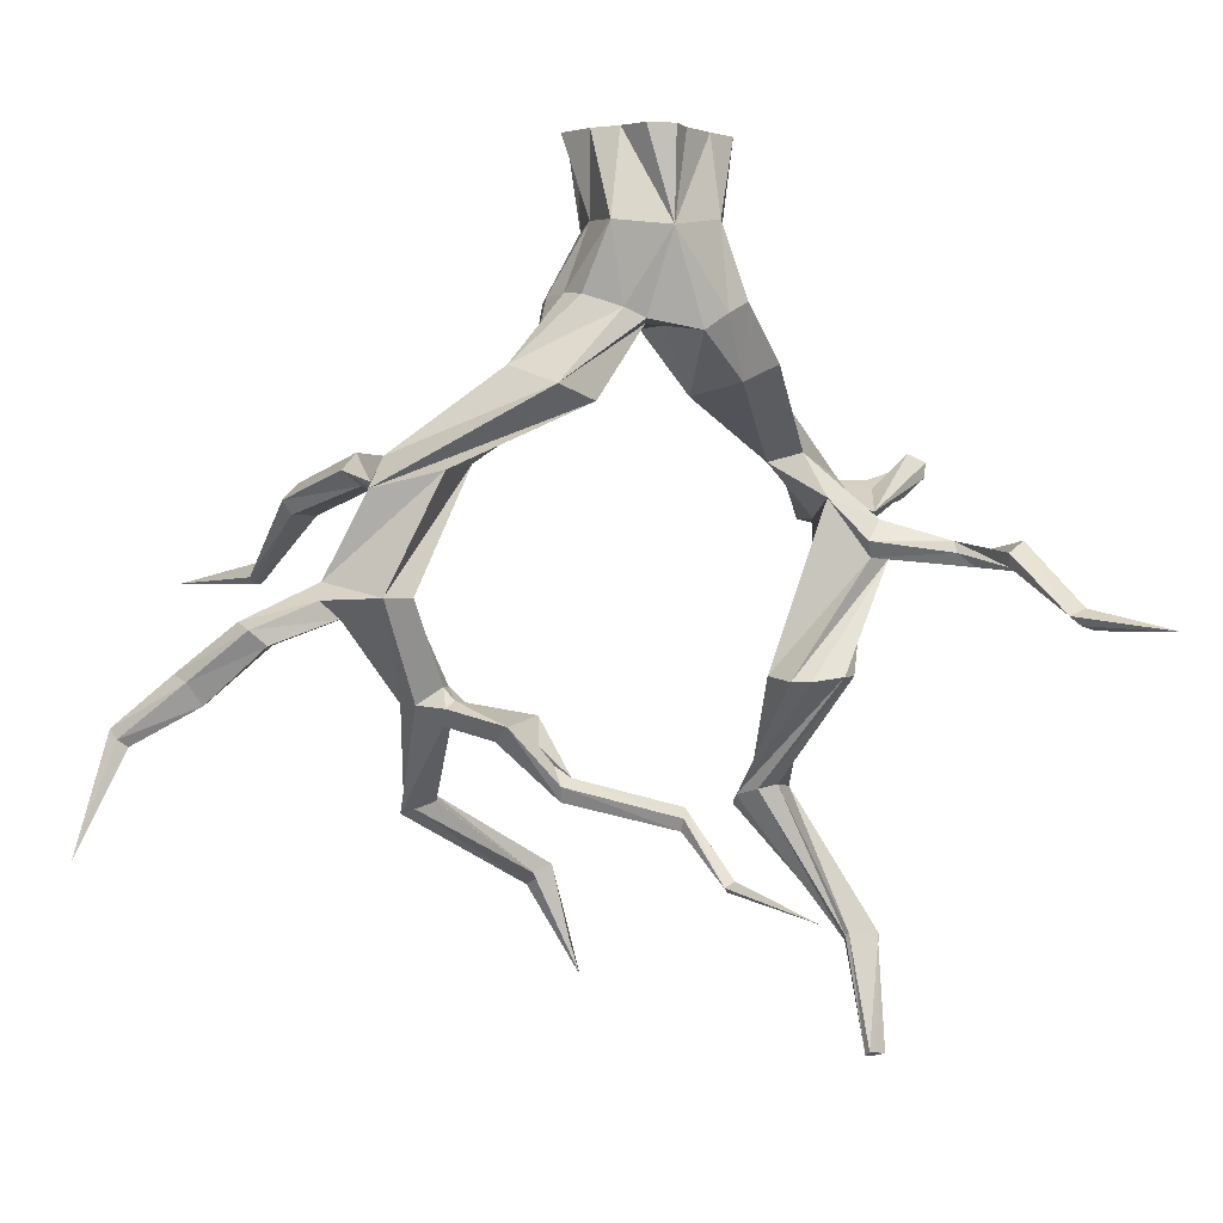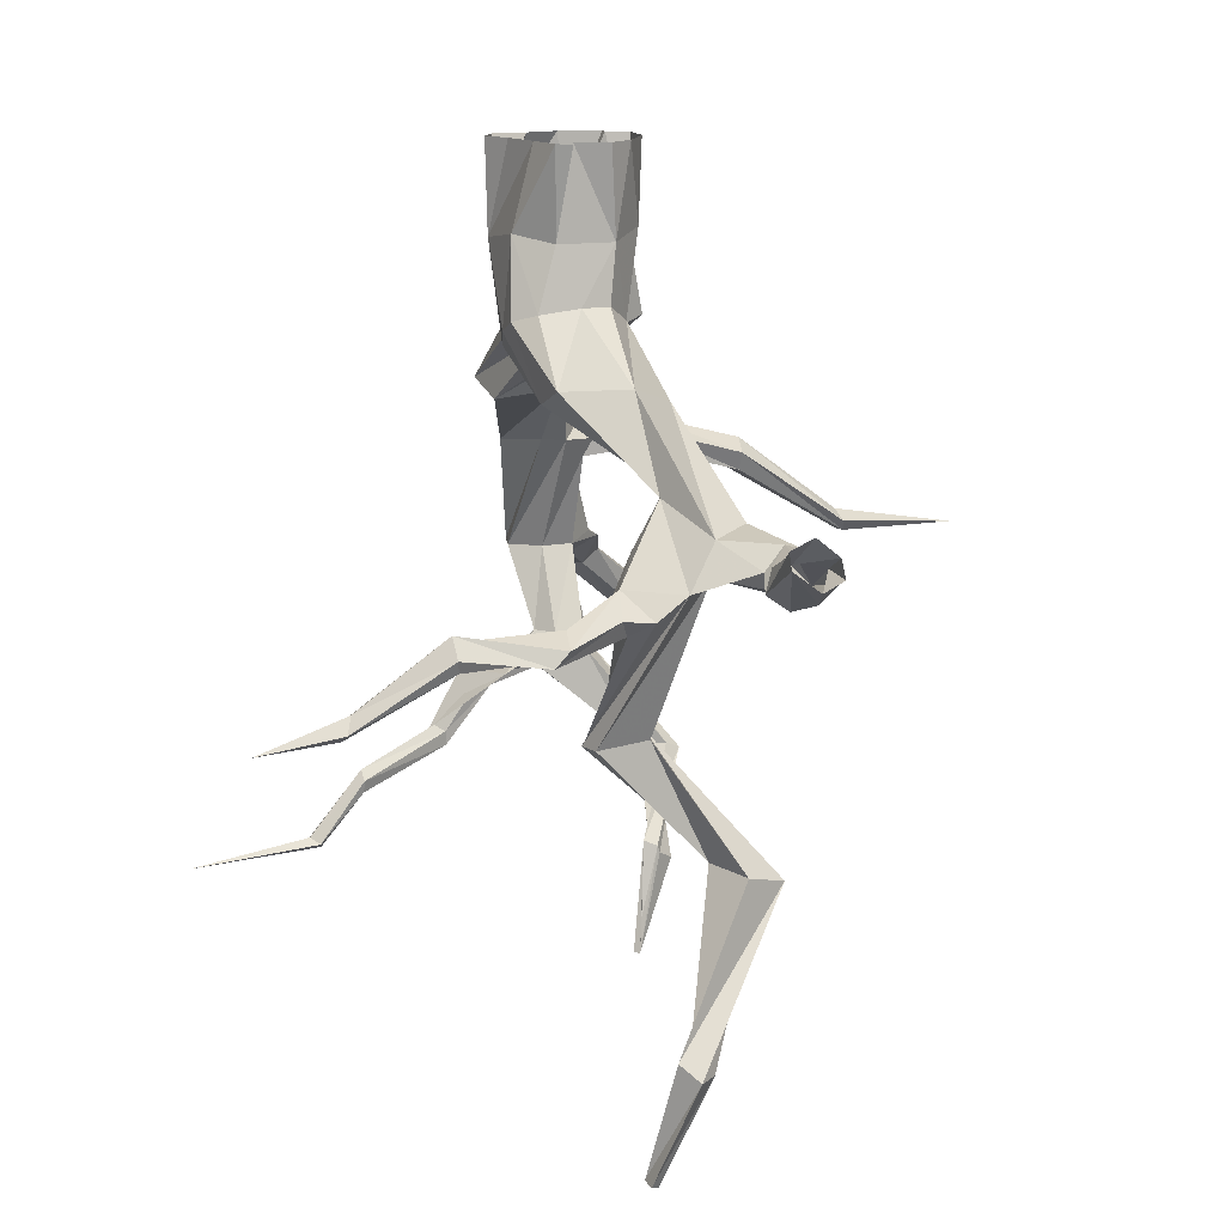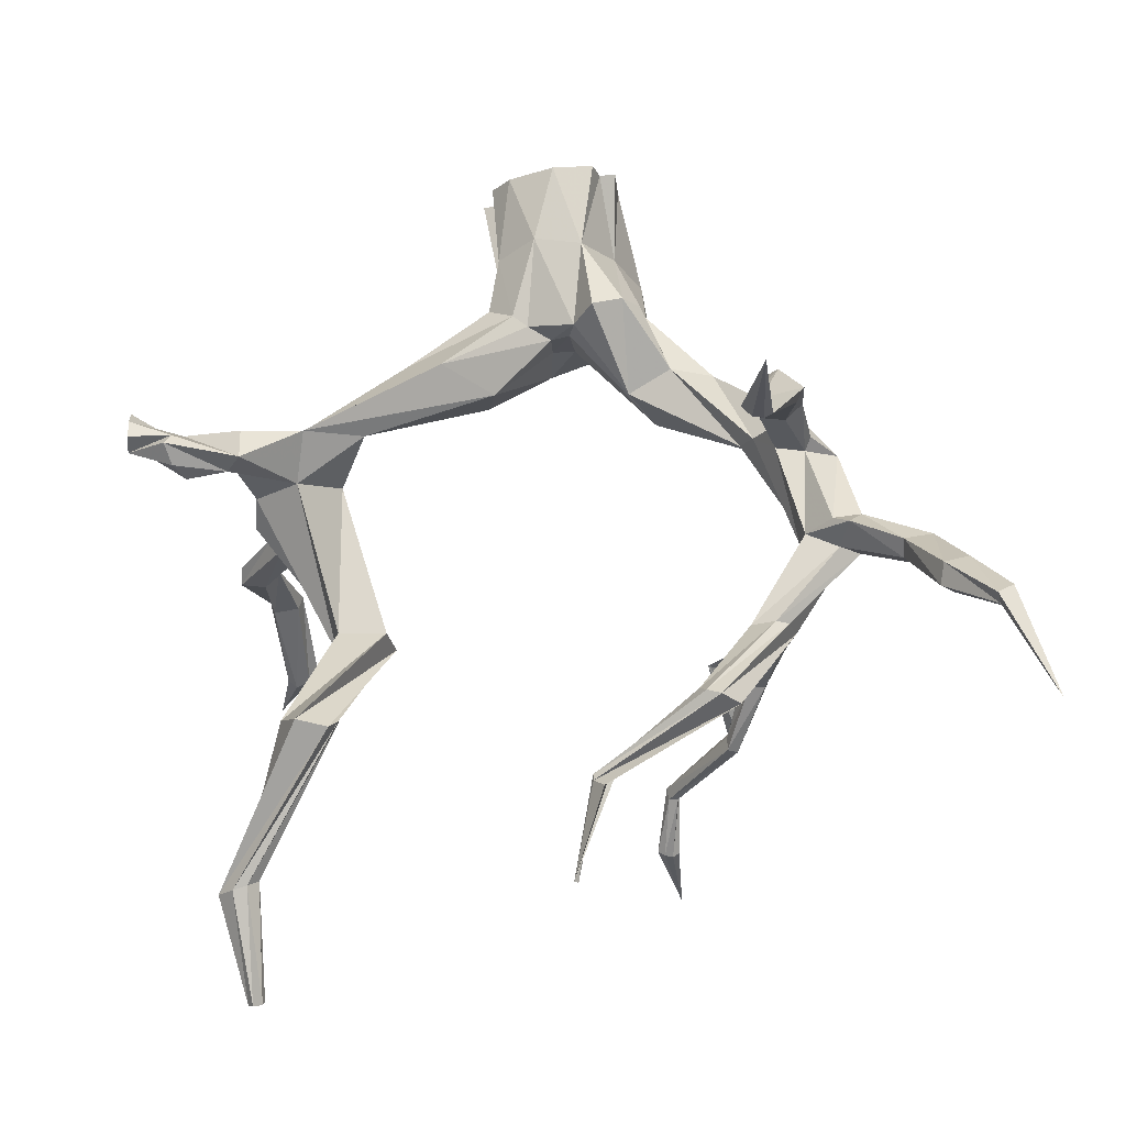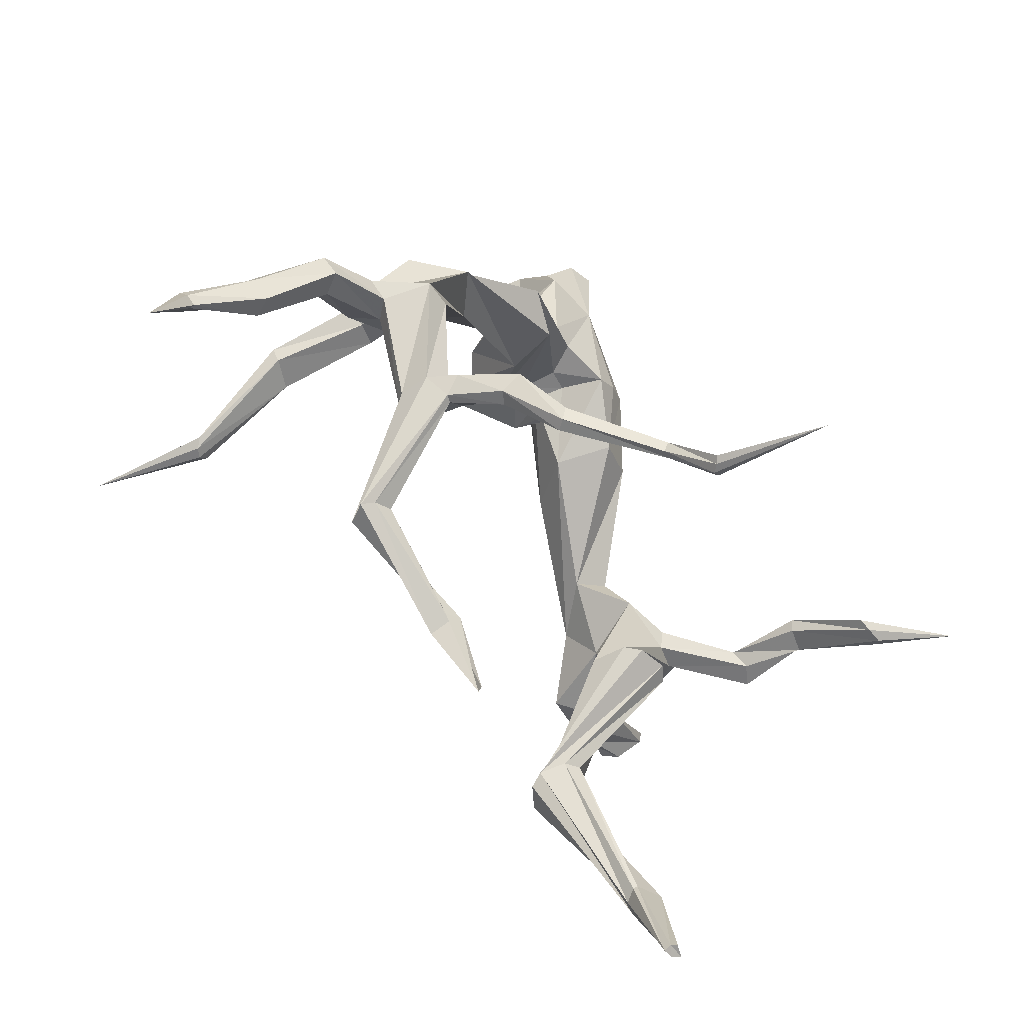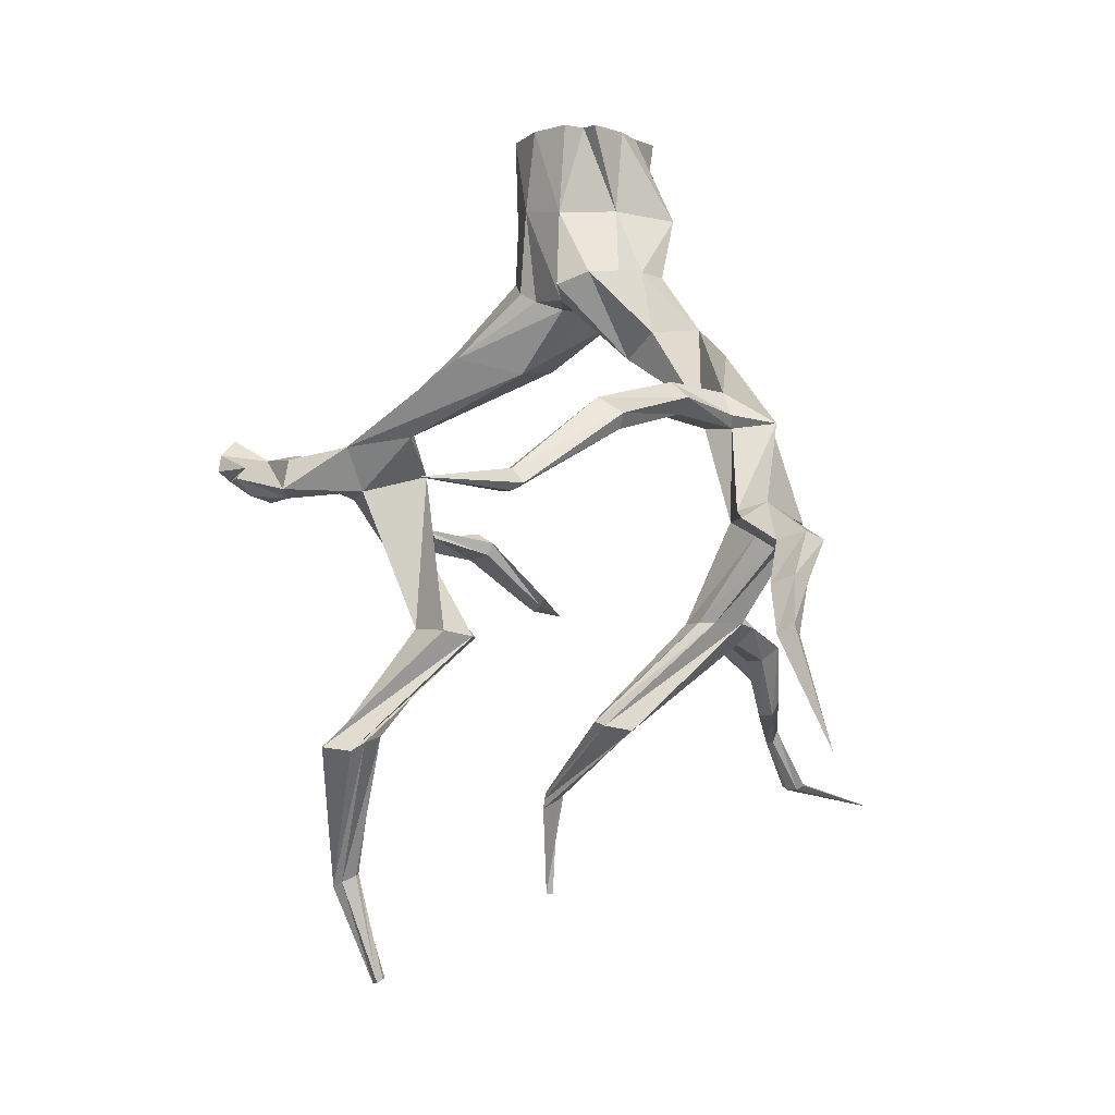
<metadata>
{"format":"obj","ext":"obj","renderer":"f3d","projection":"perspective","resolution":1024,"background":"white","views":[{"elev":1.0,"azim":41.1,"up":"+Y"},{"elev":13.1,"azim":156.3,"up":"+Y"},{"elev":-21.5,"azim":-94.7,"up":"+Y"},{"elev":-58.2,"azim":15.7,"up":"+Y"},{"elev":-5.9,"azim":-56.7,"up":"+Y"}]}
</metadata>
<code>
v 0.3594 -0.6172 -0.02344
v 0.2656 -0.5859 0.1406
v 0.1797 -0.5938 0.04688
v 0.1953 -0.5938 -0.03125
v 0.1172 -0.8047 -0.2422
v 0.3281 -0.7656 -0.25
v 0.3906 -0.5625 -0.1016
v 0.3516 -0.3047 0.1094
v 0.2422 -0.5547 0.2188
v 0.2422 -0.7969 0.5156
v 0.2422 -0.8438 0.3438
v 0.03906 -0.6016 0.01562
v 0.07812 -0.6016 -0.04688
v -0.007812 -0.75 -0.4375
v -0.03125 -1.031 -0.9062
v 0.07031 -1 -0.6953
v 0.3438 -0.7031 -0.4141
v 0.3984 -0.5234 -0.1875
v 0.3594 -0.2734 -0.1016
v 0.2969 0 -0.125
v 0.3203 0 0.01562
v 0.3594 0 0.1094
v 0.3047 0 0.1875
v 0.1953 0 0.1797
v 0.2578 -0.2969 0.2969
v 0.1562 -0.5156 0.3125
v 0.04688 -0.7344 0.5234
v -0.2266 -1.008 0.7734
v -0.1406 -1.109 0.9219
v 0.04688 -1.055 0.7891
v 0.07031 -0.8047 0.2266
v -0.03906 -0.5938 0.02344
v 0.03906 -0.5703 -0.1328
v 0.02344 -0.5391 -0.1875
v 0.1562 -0.6875 -0.5469
v 0.1172 -1.047 -1.016
v -0.1016 -1.07 -1.117
v -0.1328 -1.18 -1.117
v 0.08594 -1.18 -0.9219
v 0.2656 -1.117 -0.7656
v 0.1719 -0.9688 -0.7578
v 0.2031 -0.4844 -0.2656
v 0.3359 -0.5 -0.25
v 0.2656 -0.2969 -0.2188
v 0.2812 0 -0.2578
v -0.1172 -0.5234 0.1875
v -0.1484 -0.5625 0.07812
v 0 -0.7344 0.3672
v -0.03906 -0.5156 0.2578
v 0.07031 -0.2812 0.1797
v -0.08594 -0.2969 0.04688
v 0.0625 -0.5078 0.2891
v 0.1094 -0.4844 -0.2656
v 0.07812 -0.2969 -0.2344
v -0.02344 -1.031 0.6016
v -0.125 -1.047 0.6328
v -0.2422 -1.055 0.6797
v -0.3906 -1.023 0.6172
v -0.4219 -0.9922 0.6953
v -0.2422 -1.086 0.8125
v -0.2109 -1.125 0.7969
v -0.3047 -1.406 0.8672
v -0.2891 -1.383 0.9688
v -0.03906 -1.43 0.9609
v -0.4219 -1.047 0.7578
v -0.3906 -1.094 0.7031
v -0.2109 -1.117 0.6953
v -0.2109 -1.43 0.7891
v -0.3594 -1.438 0.9141
v -0.4297 -1.523 1.078
v -0.4219 -1.5 1.18
v -0.2344 -1.438 1.031
v -0.2031 -1.492 0.9766
v -0.2031 -1.75 0.7266
v -0.1016 -1.75 0.7656
v -0.007812 -1.43 0.8672
v -0.1016 -1.43 0.7891
v -0.3828 -1.086 0.6172
v -0.7266 -1.18 0.5703
v -0.7266 -1.117 0.5469
v -0.75 -1.078 0.625
v -0.7344 -1.133 0.7109
v -0.7188 -1.18 0.6875
v -0.08594 -1.695 0.6406
v -0.1797 -1.75 0.6016
v -0.2422 -1.484 0.8984
v -0.375 -1.57 1.086
v -0.5938 -1.75 1.156
v -0.625 -1.68 1.164
v -0.625 -1.656 1.25
v -0.3516 -1.523 1.203
v -0.3203 -1.57 1.156
v -0.2266 -1.75 0.6797
v -0.4375 -2.07 0.4141
v -0.4531 -2.086 0.4609
v -0.3984 -2.102 0.5312
v -0.03906 -1.812 0.7109
v 0.007812 -1.758 0.75
v -0.03906 -1.695 0.7109
v 0 -1.734 0.7031
v -0.007812 -1.758 0.625
v -0.03906 -1.812 0.6797
v -0.3125 -2.062 0.4609
v -0.3828 -2.047 0.3984
v -0.5391 -1.75 1.211
v -0.7578 -1.875 1.312
v -0.7734 -1.875 1.305
v -0.8125 -1.852 1.289
v -0.8047 -1.82 1.344
v -0.5625 -1.68 1.258
v -0.7734 -1.852 1.344
v -0.8203 -2.203 1.477
v 0.2266 -1.805 0.7188
v 0.1484 -1.781 0.5
v 0.1797 -1.805 0.625
v 0.1484 -1.852 0.6406
v -0.3516 -2.086 0.5156
v -0.1953 -2.312 0.1172
v -0.2031 -2.297 0.1406
v -0.1641 -2.273 0.09375
v 0.1562 -1.852 0.6953
v 0.3516 -2.023 0.625
v 0.3672 -1.977 0.6406
v 0.3672 -1.953 0.5938
v 0.3281 -1.977 0.5859
v 0.3281 -2.023 0.5859
v 0.6719 -2.102 0.4219
v 0.6641 -2.102 0.4531
v 0.6797 -2.062 0.4609
v 0.6719 -2.031 0.4453
v 0.6719 -2.062 0.4141
v 0.8281 -2.25 0.3984
v 0.8203 -2.266 0.4219
v 0.8359 -2.266 0.4531
v 0.8438 -2.25 0.4766
v 0.8516 -2.234 0.4375
v 1.227 -2.32 0.5312
v -0.2656 -2.344 0.1016
v -0.1172 -2.625 0.01562
v -0.1016 -2.625 0.03125
v -0.2031 -2.289 0.07031
v -0.2109 -2.312 0.07031
v -1.07 -1.398 0.5234
v -1.078 -1.398 0.4844
v -1.062 -1.359 0.4531
v -1.062 -1.328 0.5156
v -1.055 -1.375 0.5547
v -1.484 -1.398 0.4688
v 0.3672 -1.188 -0.9141
v 0.2188 -1.188 -1.062
v 0.5781 -1.258 -1.031
v 0.6016 -1.297 -1.117
v 0.375 -1.258 -0.8438
v 0.625 -1.297 -0.9844
v 0.875 -1.344 -0.9141
v 0.8828 -1.297 -0.8984
v 0.8906 -1.258 -0.9688
v 0.6484 -1.344 -1.117
v 0.3984 -1.258 -1.008
v 0.3203 -1.258 -1.062
v 0.3906 -1.695 -0.6953
v 0.375 -1.695 -0.7656
v 0.03906 -1.117 -1.164
v -0.03125 -1.047 -1.148
v 0.01562 -1.047 -1.312
v -0.0625 -1.078 -1.352
v -0.08594 -1.117 -1.375
v -0.05469 -1.203 -1.156
v 0.007812 -1.172 -1.172
v 0.02344 -1.203 -1.297
v 0.08594 -1.156 -1.266
v 0.07031 -1.078 -1.273
v -0.02344 -1.016 -1.5
v -0.03906 -1.078 -1.5
v 0.03125 -1.109 -1.5
v -0.03906 -1.18 -1.344
v 0.3594 -1.312 -0.875
v 0.6641 -1.344 -1.031
v 0.8828 -1.359 -1
v 1.195 -1.539 -0.9141
v 1.172 -1.523 -0.8672
v 1.148 -1.492 -0.8359
v 1.164 -1.469 -0.9062
v 0.8906 -1.32 -1.016
v 0.3672 -1.312 -0.9688
v 0.3359 -1.711 -0.5938
v -0.1094 -2.102 -0.7578
v -0.01562 -2.078 -0.7578
v 0.03125 -2.062 -0.8047
v 0.2031 -1.68 -0.7656
v 0.1484 -1.695 -0.6016
v 0.2734 -1.711 -0.5625
v -0.1484 -2.133 -0.7891
v 0.1406 -2.609 -1.086
v 0.1328 -2.594 -1.039
v 0.1641 -2.57 -1
v 0.1797 -2.562 -1
v -0.03125 -2.078 -0.9453
v -0.1719 -2.117 -0.8984
v 1.188 -1.516 -0.9453
v 1.469 -1.539 -0.9688
v 0.2031 -2.609 -1.133
v 0.3125 -2.953 -1.023
v 0.2812 -2.961 -1.008
v 0.2656 -2.961 -0.9766
v 0.2891 -2.945 -0.9688
v 0.25 -2.562 -1.07
v 0.3125 -2.945 -0.9766
v 0.125 -1.039 -1.5
v 0.1328 -0.9844 -1.5
v 0.05469 -0.9531 -1.5
v 0.01562 0 -0.2031
v -0.04688 -0.2656 -0.1172
v -0.08594 0 -0.05469
v -0.1094 0 0.08594
v -0.03906 0 0.1172
v -0.05469 0 0.1719
v 0.08594 0 0.1953
v 0.1016 0 -0.2578
v 0.2344 0 -0.2812
v 0.2031 0 -0.2031
f 1 2 3
f 1 3 4
f 1 4 5
f 1 5 6
f 1 6 7
f 1 7 8
f 1 8 2
f 2 8 9
f 2 9 10
f 2 10 3
f 3 10 11
f 3 11 12
f 3 12 4
f 4 12 13
f 4 13 5
f 5 13 14
f 5 14 15
f 5 15 16
f 5 16 6
f 6 16 17
f 6 17 18
f 6 18 7
f 7 18 19
f 7 19 8
f 8 25 9
f 9 25 26
f 9 26 27
f 9 27 10
f 10 27 28
f 10 28 29
f 10 29 11
f 11 29 30
f 11 30 31
f 11 31 32
f 11 32 12
f 12 32 13
f 13 32 33
f 13 33 14
f 14 33 34
f 14 34 35
f 14 35 36
f 14 36 15
f 15 36 37
f 15 37 38
f 15 38 39
f 15 39 16
f 16 39 40
f 16 40 41
f 16 41 17
f 17 41 35
f 17 35 42
f 17 42 43
f 17 43 18
f 18 43 19
f 19 43 44
f 46 47 31
f 46 31 48
f 46 48 49
f 46 49 50
f 46 50 51
f 46 51 47
f 47 51 32
f 47 32 31
f 52 49 48
f 52 48 27
f 52 27 26
f 52 26 25
f 52 25 50
f 52 50 49
f 34 53 35
f 35 53 42
f 42 53 54
f 42 54 44
f 42 44 43
f 48 31 55
f 48 55 56
f 48 56 27
f 27 56 28
f 28 56 57
f 28 57 58
f 28 58 59
f 28 59 60
f 28 60 29
f 29 60 61
f 29 61 62
f 29 62 63
f 29 63 30
f 30 63 64
f 30 64 55
f 30 55 31
f 60 59 65
f 60 65 61
f 61 65 66
f 61 66 67
f 61 67 68
f 61 68 62
f 62 68 69
f 62 69 63
f 63 69 70
f 63 70 71
f 63 71 72
f 63 72 64
f 64 72 73
f 64 73 74
f 64 74 75
f 64 75 76
f 64 76 55
f 55 76 56
f 56 76 77
f 56 77 67
f 56 67 57
f 57 67 78
f 57 78 58
f 58 78 79
f 58 79 80
f 58 80 59
f 59 80 81
f 59 81 65
f 65 81 82
f 65 82 66
f 66 82 83
f 66 83 78
f 66 78 67
f 67 77 68
f 68 77 84
f 68 84 85
f 68 85 86
f 68 86 69
f 69 86 87
f 69 87 70
f 70 87 88
f 70 88 89
f 70 89 71
f 71 89 90
f 71 90 91
f 71 91 72
f 72 91 73
f 73 91 92
f 73 92 86
f 73 86 93
f 73 93 74
f 74 93 94
f 74 94 95
f 74 95 75
f 75 95 96
f 75 96 97
f 75 97 98
f 75 98 99
f 75 99 76
f 76 99 77
f 77 99 84
f 84 99 100
f 84 100 101
f 84 101 85
f 85 101 102
f 85 102 103
f 85 103 104
f 85 104 93
f 85 93 86
f 86 92 87
f 87 92 105
f 87 105 88
f 88 105 106
f 88 106 107
f 88 107 89
f 89 107 108
f 89 108 90
f 90 108 109
f 90 109 110
f 90 110 91
f 91 110 92
f 92 110 105
f 105 110 111
f 105 111 106
f 106 111 112
f 106 112 107
f 107 112 108
f 108 112 109
f 109 112 111
f 109 111 110
f 100 98 113
f 100 113 114
f 100 114 101
f 101 114 115
f 101 115 102
f 102 115 116
f 102 116 97
f 102 97 117
f 102 117 103
f 103 117 118
f 103 118 119
f 103 119 104
f 104 119 120
f 104 120 94
f 104 94 93
f 97 116 121
f 97 121 98
f 98 121 113
f 113 121 122
f 113 122 123
f 113 123 114
f 114 123 124
f 114 124 115
f 115 124 125
f 115 125 116
f 116 125 126
f 116 126 121
f 121 126 122
f 122 126 127
f 122 127 128
f 122 128 123
f 123 128 129
f 123 129 124
f 124 129 130
f 124 130 125
f 125 130 131
f 125 131 126
f 126 131 127
f 127 131 132
f 127 132 133
f 127 133 128
f 128 133 134
f 128 134 129
f 129 134 135
f 129 135 130
f 130 135 136
f 130 136 131
f 131 136 132
f 132 136 137
f 132 137 133
f 133 137 134
f 134 137 135
f 135 137 136
f 100 99 98
f 97 96 117
f 117 96 138
f 117 138 118
f 118 138 139
f 118 139 119
f 119 139 120
f 120 139 140
f 120 140 141
f 120 141 94
f 94 141 95
f 95 141 142
f 95 142 96
f 96 142 138
f 138 142 139
f 139 142 141
f 139 141 140
f 83 79 78
f 79 83 143
f 79 143 144
f 79 144 80
f 80 144 145
f 80 145 81
f 81 145 146
f 81 146 82
f 82 146 147
f 82 147 83
f 83 147 143
f 143 147 148
f 143 148 144
f 144 148 145
f 145 148 146
f 146 148 147
f 40 149 41
f 41 149 150
f 41 150 36
f 41 36 35
f 151 152 149
f 151 149 153
f 151 153 154
f 151 154 155
f 151 155 156
f 151 156 152
f 152 156 157
f 152 157 158
f 152 158 159
f 152 159 149
f 149 159 160
f 149 160 150
f 150 160 161
f 150 161 162
f 150 162 39
f 150 39 163
f 150 163 36
f 36 163 164
f 36 164 37
f 37 164 165
f 37 165 38
f 38 165 166
f 38 166 167
f 38 167 168
f 38 168 39
f 39 168 169
f 39 169 163
f 163 169 170
f 163 170 171
f 163 171 164
f 164 171 172
f 164 172 165
f 165 172 173
f 165 173 166
f 166 173 174
f 166 174 175
f 166 175 167
f 167 175 176
f 167 176 168
f 168 176 170
f 168 170 169
f 154 153 177
f 154 177 178
f 154 178 179
f 154 179 155
f 155 179 180
f 155 180 181
f 155 181 156
f 156 181 182
f 156 182 157
f 157 182 183
f 157 183 184
f 157 184 158
f 158 184 178
f 158 178 185
f 158 185 159
f 159 185 160
f 160 185 186
f 160 186 161
f 161 186 187
f 161 187 188
f 161 188 162
f 162 188 189
f 162 189 190
f 162 190 39
f 39 190 40
f 40 190 191
f 40 191 177
f 40 177 153
f 40 153 149
f 178 177 185
f 185 177 192
f 185 192 186
f 186 192 193
f 186 193 187
f 187 193 194
f 187 194 195
f 187 195 188
f 188 195 196
f 188 196 189
f 189 196 197
f 189 197 198
f 189 198 190
f 190 198 191
f 191 198 199
f 191 199 192
f 191 192 177
f 178 184 179
f 179 184 200
f 179 200 180
f 180 200 201
f 180 201 181
f 181 201 182
f 182 201 183
f 183 201 200
f 183 200 184
f 192 199 193
f 193 199 202
f 193 202 194
f 194 202 203
f 194 203 204
f 194 204 195
f 195 204 205
f 195 205 196
f 196 205 197
f 197 205 206
f 197 206 207
f 197 207 198
f 198 207 199
f 199 207 202
f 202 207 208
f 202 208 203
f 203 208 206
f 203 206 204
f 204 206 205
f 207 206 208
f 171 170 209
f 171 209 210
f 171 210 211
f 171 211 172
f 172 211 173
f 209 170 176
f 209 176 175
f 213 54 34
f 213 34 33
f 213 33 32
f 213 32 51
f 54 53 34
f 8 19 20
f 8 20 21
f 8 21 22
f 8 22 23
f 8 23 24
f 8 24 25
f 19 44 45
f 19 45 20
f 212 213 214
f 214 213 51
f 214 51 215
f 215 51 216
f 216 51 50
f 216 50 217
f 217 50 218
f 218 50 25
f 218 25 24
f 219 54 212
f 212 54 213
f 45 44 220
f 220 44 221
f 221 44 54
f 221 54 219

</code>
